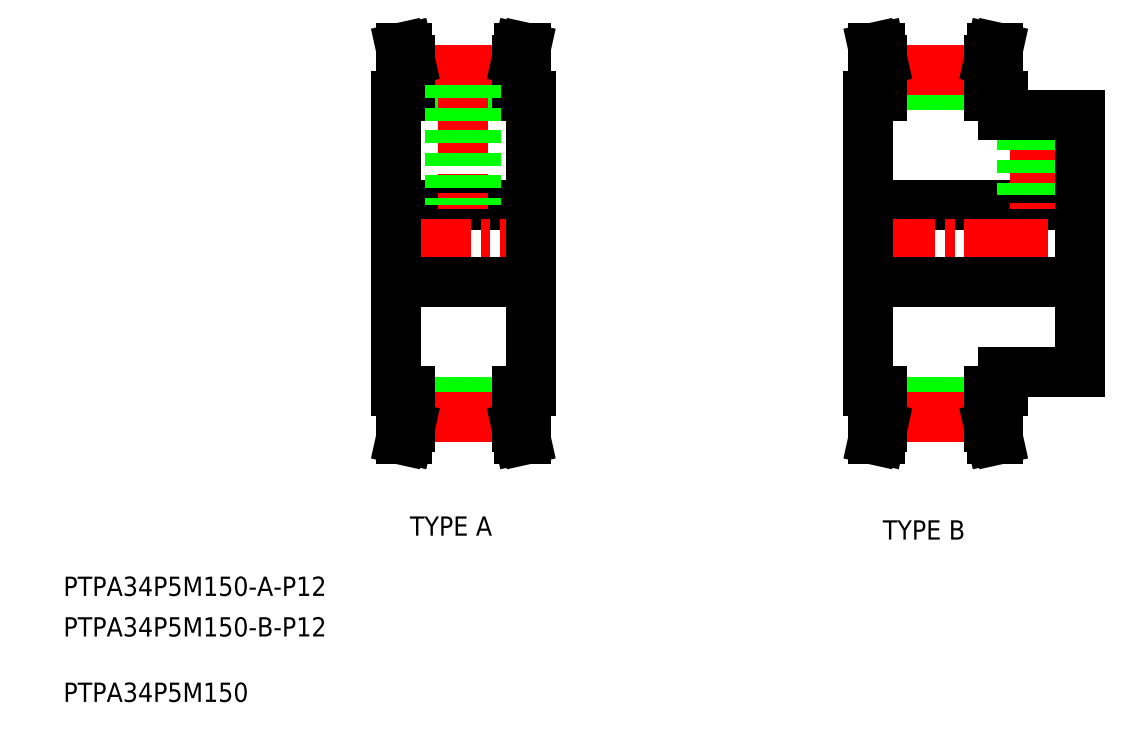
<metadata>
{"format":"dxf","ext":"dxf","renderer":"ezdxf+matplotlib","layout":"modelspace","background":"white","min_lineweight":24,"dpi":150}
</metadata>
<code>
0
SECTION
2
ENTITIES
0
TEXT
8
0
10
121.2
20
163
30
0
40
3
1
PTPA34P5M150-B-P12
11
121.2
21
163
31
0
73
     1
0
TEXT
8
0
10
121.2
20
152.8
30
0
40
3
1
PTPA34P5M150
11
121.2
21
152.8
31
0
73
     1
0
TEXT
8
0
10
121.2
20
169.4
30
0
40
3
1
PTPA34P5M150-A-P12
11
121.2
21
169.4
31
0
73
     1
0
TEXT
8
0
10
246.7
20
179
30
0
40
3
1
TYPE B
72
     1
11
255.2
21
180.5
31
0
73
     2
0
LINE
8
0
10
191.7
20
248.1
30
0
11
193.9
21
248.1
31
0
0
LINE
8
0
10
172.9
20
248.1
30
0
11
175.1
21
248.1
31
0
0
LINE
8
0
10
175.1
20
251.5
30
0
11
191.7
21
251.5
31
0
0
LINE
8
0
10
175.1
20
249.7
30
0
11
191.7
21
249.7
31
0
0
LINE
8
CENTER
10
175.1
20
252.1
30
0
11
191.7
21
252.1
31
0
0
LINE
8
0
10
172.9
20
231.1
30
0
11
193.9
21
231.1
31
0
0
LINE
8
CENTER
10
171.7
20
225.1
30
0
11
195.2
21
225.1
31
0
0
LINE
8
0
10
172.9
20
202.1
30
0
11
172.9
21
248.1
31
0
0
LINE
8
0
10
193.9
20
248.1
30
0
11
193.9
21
202.1
31
0
0
LINE
8
0
10
172.9
20
219.1
30
0
11
193.9
21
219.1
31
0
0
LINE
8
0
10
174.1
20
253.6
30
0
11
174.1
21
248.1
31
0
0
LINE
8
0
10
175.1
20
253.7
30
0
11
175.1
21
248.1
31
0
0
LINE
8
0
10
174.1
20
253.6
30
0
11
173.7
21
255.6
31
0
0
LINE
8
0
10
175.1
20
253.7
30
0
11
174.7
21
255.6
31
0
0
LINE
8
0
10
173.7
20
255.6
30
0
11
174.7
21
255.6
31
0
0
LINE
8
0
10
192.7
20
253.6
30
0
11
192.7
21
248.1
31
0
0
LINE
8
0
10
191.7
20
253.7
30
0
11
191.7
21
248.1
31
0
0
LINE
8
0
10
192.7
20
253.6
30
0
11
193.2
21
255.6
31
0
0
LINE
8
0
10
191.7
20
253.7
30
0
11
192.2
21
255.6
31
0
0
LINE
8
0
10
193.2
20
255.6
30
0
11
192.2
21
255.6
31
0
0
LINE
8
0
10
191.7
20
202.1
30
0
11
193.9
21
202.1
31
0
0
LINE
8
0
10
172.9
20
202.1
30
0
11
175.1
21
202.1
31
0
0
LINE
8
0
10
175.1
20
198.6
30
0
11
191.7
21
198.6
31
0
0
LINE
8
0
10
175.1
20
200.4
30
0
11
191.7
21
200.4
31
0
0
LINE
8
CENTER
10
175.1
20
198
30
0
11
191.7
21
198
31
0
0
LINE
8
0
10
174.1
20
196.6
30
0
11
174.1
21
202.1
31
0
0
LINE
8
0
10
175.1
20
196.5
30
0
11
175.1
21
202.1
31
0
0
LINE
8
0
10
174.1
20
196.6
30
0
11
173.7
21
194.6
31
0
0
LINE
8
0
10
175.1
20
196.5
30
0
11
174.7
21
194.6
31
0
0
LINE
8
0
10
173.7
20
194.6
30
0
11
174.7
21
194.6
31
0
0
LINE
8
0
10
192.7
20
196.6
30
0
11
192.7
21
202.1
31
0
0
LINE
8
0
10
191.7
20
196.5
30
0
11
191.7
21
202.1
31
0
0
LINE
8
0
10
192.7
20
196.6
30
0
11
193.2
21
194.6
31
0
0
LINE
8
0
10
191.7
20
196.5
30
0
11
192.2
21
194.6
31
0
0
LINE
8
0
10
193.2
20
194.6
30
0
11
192.2
21
194.6
31
0
0
LINE
8
CENTER
10
183.4
20
250.5
30
0
11
183.4
21
230.4
31
0
0
LINE
8
0
10
185.4
20
249.7
30
0
11
185.4
21
231.1
31
0
0
LINE
8
0
10
181.4
20
249.7
30
0
11
181.4
21
231.1
31
0
0
LINE
8
0
10
184.9
20
249.7
30
0
11
184.9
21
231.1
31
0
0
LINE
8
0
10
181.9
20
249.7
30
0
11
181.9
21
231.1
31
0
0
LINE
8
0
10
265.3
20
248.1
30
0
11
267.5
21
248.1
31
0
0
LINE
8
0
10
246.5
20
248.1
30
0
11
248.7
21
248.1
31
0
0
LINE
8
0
10
248.7
20
251.5
30
0
11
265.3
21
251.5
31
0
0
LINE
8
0
10
248.7
20
249.7
30
0
11
265.3
21
249.7
31
0
0
LINE
8
CENTER
10
248.7
20
252.1
30
0
11
265.3
21
252.1
31
0
0
LINE
8
0
10
246.5
20
231.1
30
0
11
279.5
21
231.1
31
0
0
LINE
8
CENTER
10
244
20
225.1
30
0
11
279.5
21
225.1
31
0
0
LINE
8
0
10
246.5
20
202.1
30
0
11
246.5
21
248.1
31
0
0
LINE
8
0
10
267.5
20
248.1
30
0
11
267.5
21
245.1
31
0
0
LINE
8
0
10
246.5
20
219.1
30
0
11
279.5
21
219.1
31
0
0
LINE
8
0
10
247.7
20
253.6
30
0
11
247.7
21
248.1
31
0
0
LINE
8
0
10
248.7
20
253.7
30
0
11
248.7
21
248.1
31
0
0
LINE
8
0
10
247.7
20
253.6
30
0
11
247.3
21
255.6
31
0
0
LINE
8
0
10
248.7
20
253.7
30
0
11
248.3
21
255.6
31
0
0
LINE
8
0
10
247.3
20
255.6
30
0
11
248.3
21
255.6
31
0
0
LINE
8
0
10
266.3
20
253.6
30
0
11
266.3
21
248.1
31
0
0
LINE
8
0
10
265.3
20
253.7
30
0
11
265.3
21
248.1
31
0
0
LINE
8
0
10
266.3
20
253.6
30
0
11
266.8
21
255.6
31
0
0
LINE
8
0
10
265.3
20
253.7
30
0
11
265.7
21
255.6
31
0
0
LINE
8
0
10
266.8
20
255.6
30
0
11
265.7
21
255.6
31
0
0
LINE
8
0
10
265.3
20
202.1
30
0
11
267.5
21
202.1
31
0
0
LINE
8
0
10
246.5
20
202.1
30
0
11
248.7
21
202.1
31
0
0
LINE
8
0
10
248.7
20
198.6
30
0
11
265.3
21
198.6
31
0
0
LINE
8
0
10
248.7
20
200.4
30
0
11
265.3
21
200.4
31
0
0
LINE
8
CENTER
10
248.7
20
198
30
0
11
265.3
21
198
31
0
0
LINE
8
0
10
247.7
20
196.6
30
0
11
247.7
21
202.1
31
0
0
LINE
8
0
10
248.7
20
196.5
30
0
11
248.7
21
202.1
31
0
0
LINE
8
0
10
247.7
20
196.6
30
0
11
247.3
21
194.6
31
0
0
LINE
8
0
10
248.7
20
196.5
30
0
11
248.3
21
194.6
31
0
0
LINE
8
0
10
247.3
20
194.6
30
0
11
248.3
21
194.6
31
0
0
LINE
8
0
10
266.3
20
196.6
30
0
11
266.3
21
202.1
31
0
0
LINE
8
0
10
265.3
20
196.5
30
0
11
265.3
21
202.1
31
0
0
LINE
8
0
10
266.3
20
196.6
30
0
11
266.8
21
194.6
31
0
0
LINE
8
0
10
265.3
20
196.5
30
0
11
265.7
21
194.6
31
0
0
LINE
8
0
10
266.8
20
194.6
30
0
11
265.7
21
194.6
31
0
0
LINE
8
CENTER
10
272.5
20
246
30
0
11
272.5
21
230.4
31
0
0
LINE
8
0
10
274.5
20
245.1
30
0
11
274.5
21
231.1
31
0
0
LINE
8
0
10
270.5
20
245.1
30
0
11
270.5
21
231.1
31
0
0
LINE
8
0
10
274
20
245.1
30
0
11
274
21
231.1
31
0
0
LINE
8
0
10
271
20
245.1
30
0
11
271
21
231.1
31
0
0
LINE
8
0
10
279.5
20
205.1
30
0
11
279.5
21
245.1
31
0
0
LINE
8
0
10
267.5
20
245.1
30
0
11
279.5
21
245.1
31
0
0
LINE
8
0
10
267.5
20
205.1
30
0
11
279.5
21
205.1
31
0
0
LINE
8
0
10
267.5
20
202.1
30
0
11
267.5
21
205.1
31
0
0
TEXT
8
0
10
173
20
179.6
30
0
40
3
1
TYPE A
72
     1
11
181.5
21
181.1
31
0
73
     2
0
VIEWPORT
8
0
10
5.641
20
3.929
30
0
40
10.57
41
7.058
68
     1
69
     1
0
VIEWPORT
8
0
10
5.658
20
3.902
30
0
40
9.07
41
6.243
68
     2
69
     2
0
ENDSEC
0
EOF

</code>
